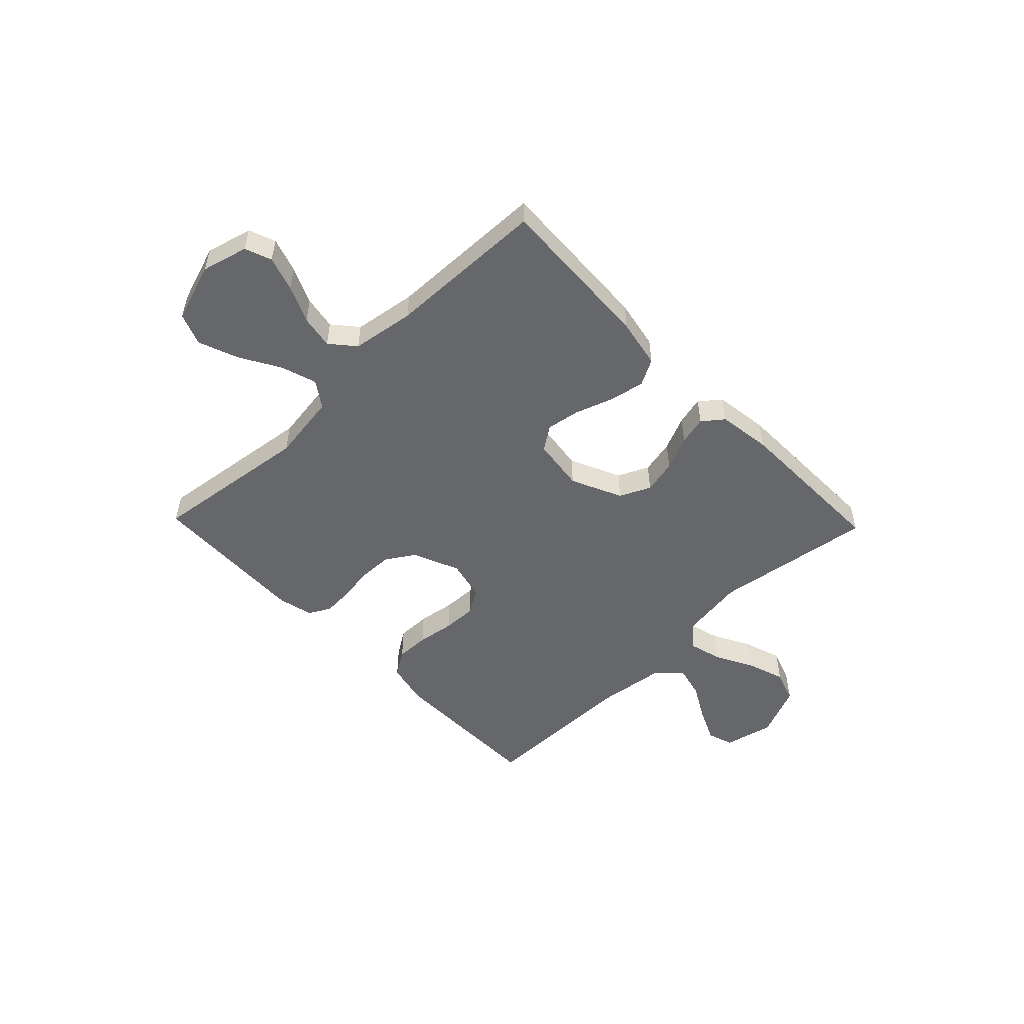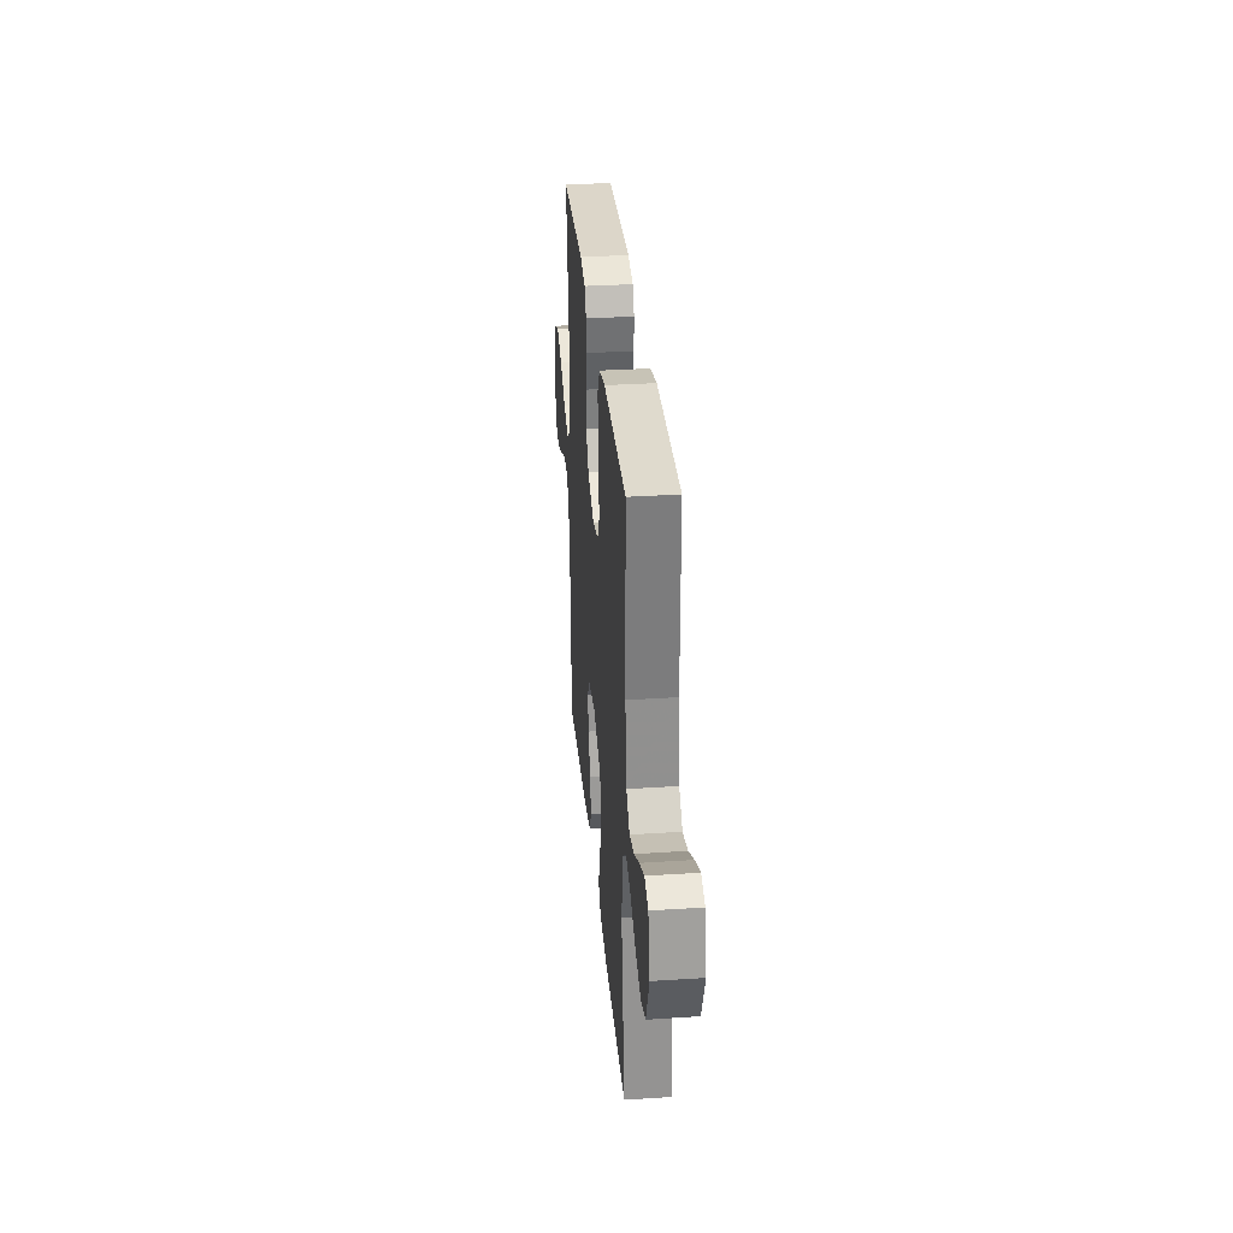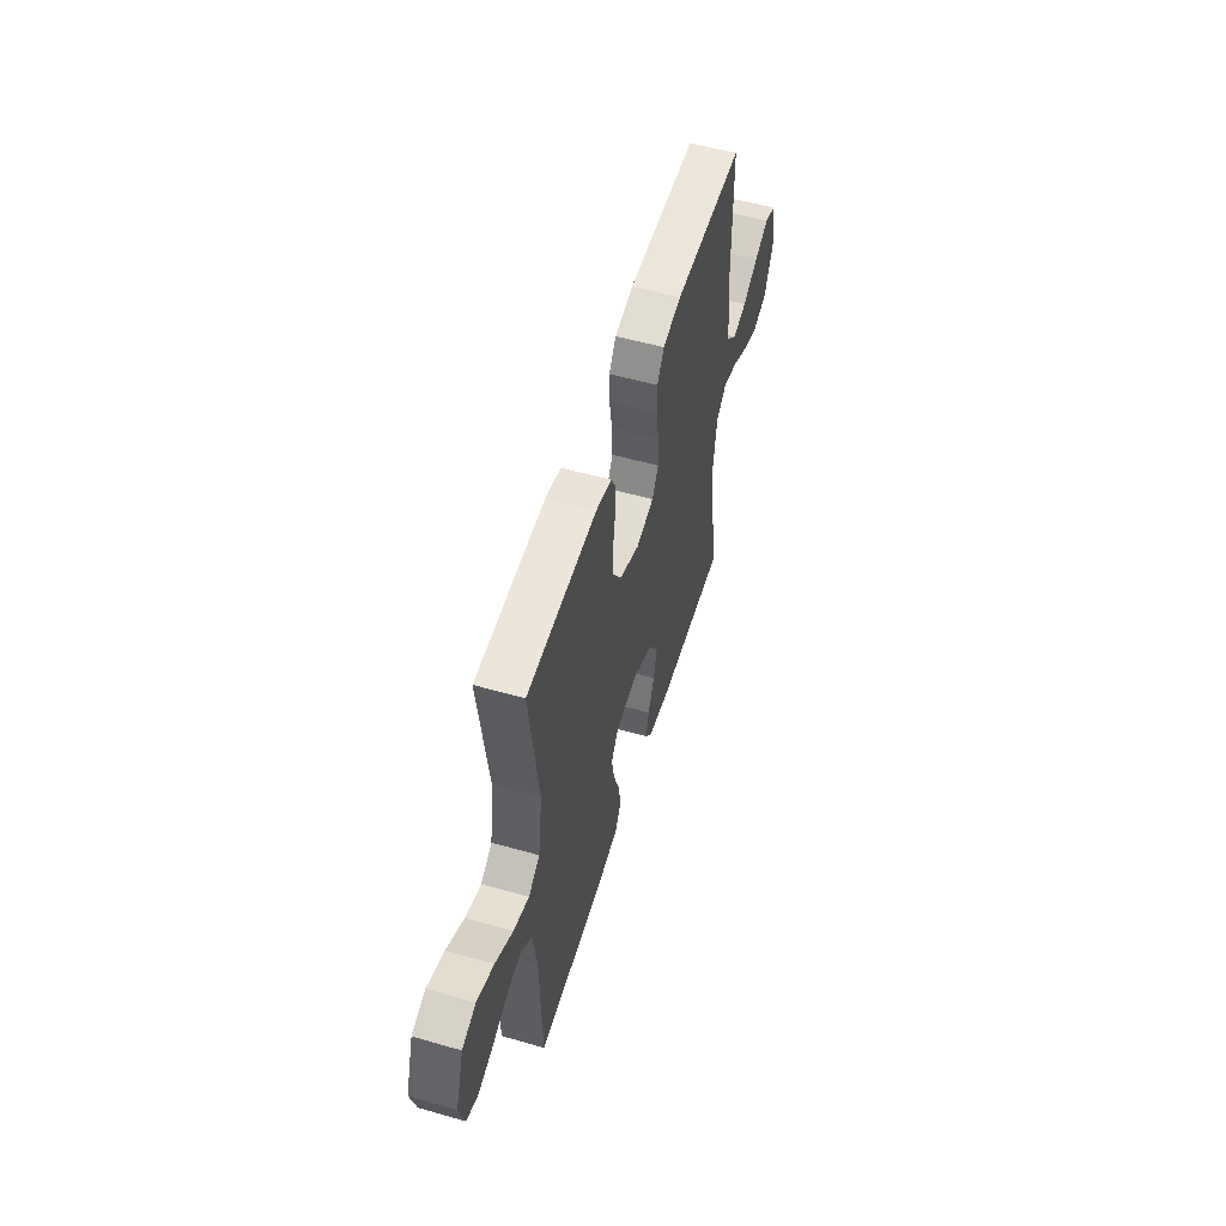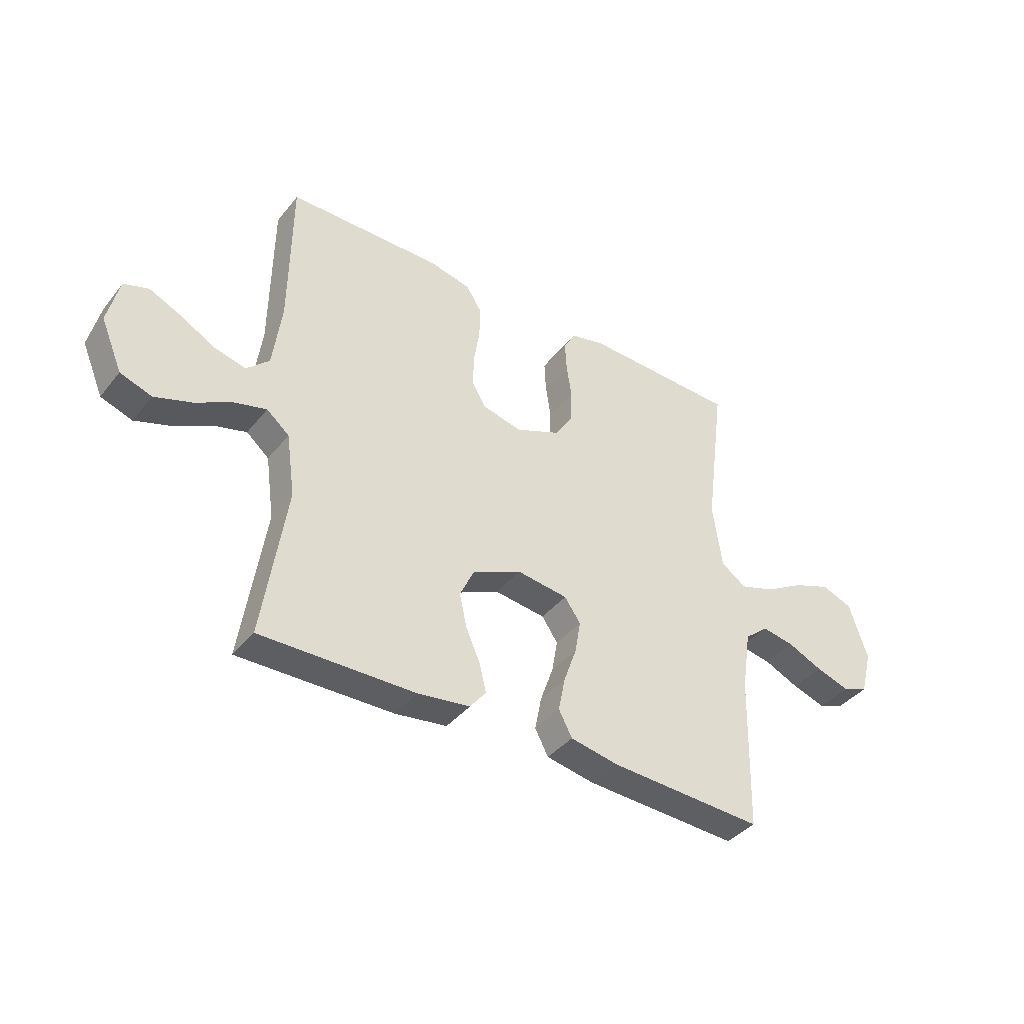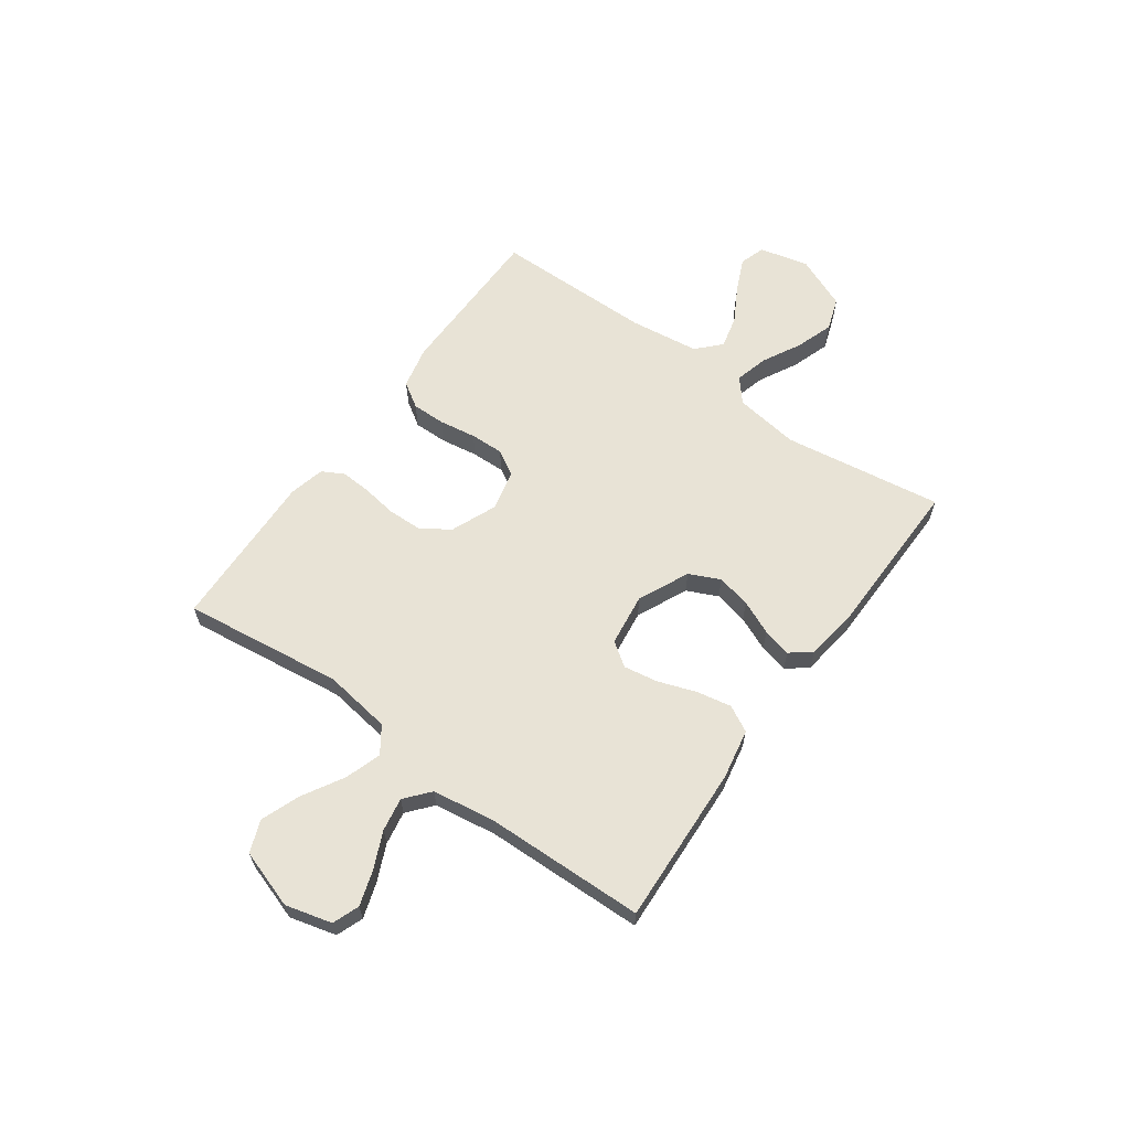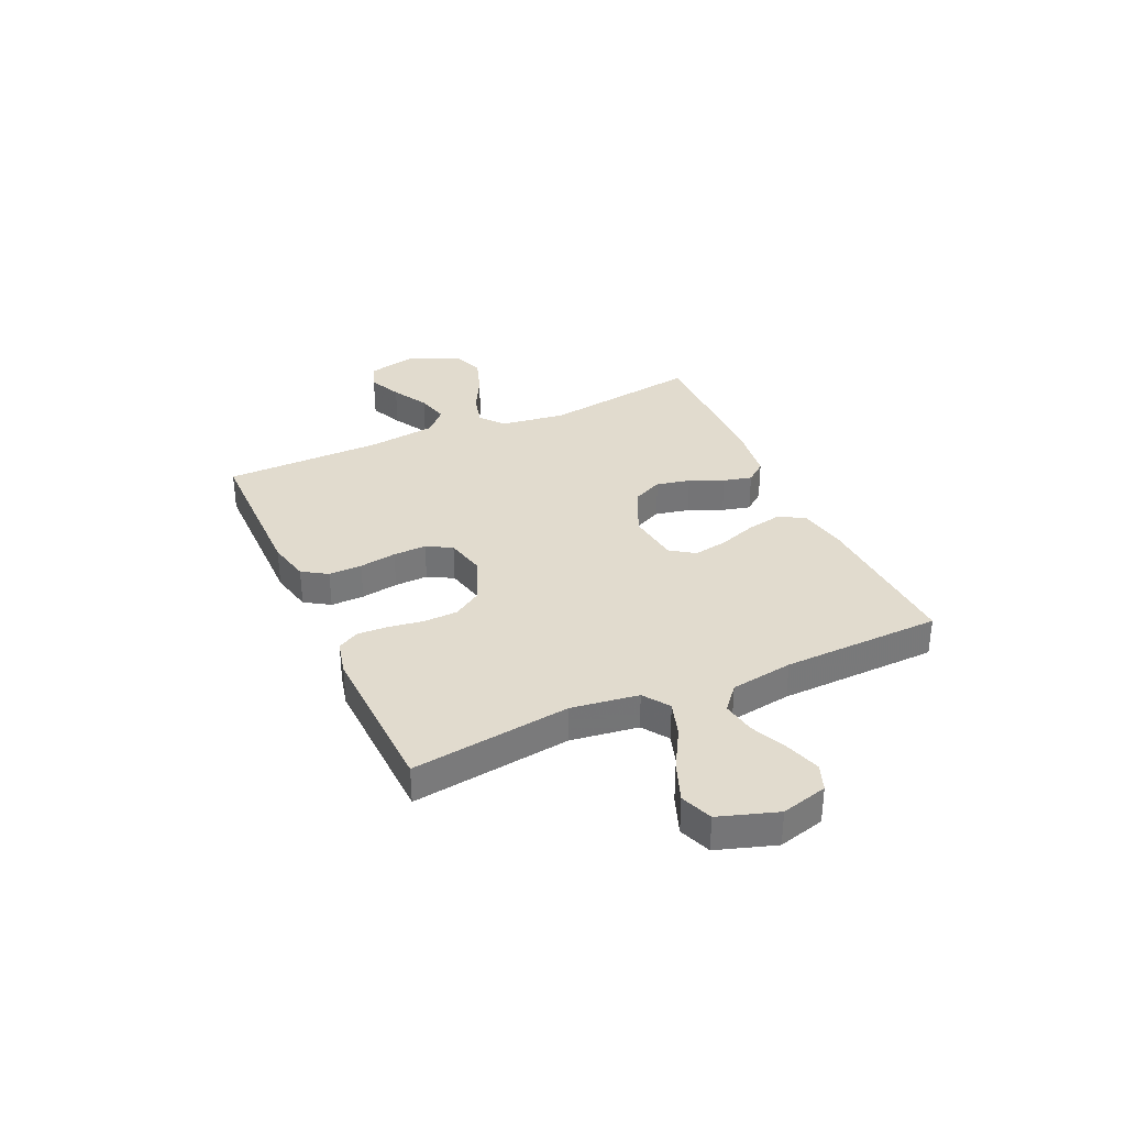
<metadata>
{"format":"obj","ext":"obj","renderer":"f3d","projection":"perspective","resolution":1024,"background":"white","views":[{"elev":-52.1,"azim":134.0,"up":"+Y"},{"elev":32.2,"azim":-95.2,"up":"+Z"},{"elev":54.7,"azim":106.8,"up":"+Z"},{"elev":-39.6,"azim":-34.6,"up":"+Z"},{"elev":62.5,"azim":125.8,"up":"+Y"},{"elev":33.8,"azim":65.6,"up":"+Y"}]}
</metadata>
<code>
v 0.5 0.07 -0.5
v 0.2 0.07 -0.485
v 0.107 0.07 -0.467
v 0.081 0.07 -0.418
v 0.094 0.07 -0.352
v 0.119 0.07 -0.281
v 0.13 0.07 -0.217
v 0.099 0.07 -0.172
v 0 0.07 -0.159
v -0.096 0.07 -0.203
v -0.123 0.07 -0.261
v -0.109 0.07 -0.325
v -0.081 0.07 -0.389
v -0.068 0.07 -0.443
v -0.099 0.07 -0.482
v -0.2 0.07 -0.496
v -0.5 0.07 -0.5
v -0.455 0.07 -0.2
v -0.472 0.07 -0.078
v -0.516 0.07 -0.041
v -0.579 0.07 -0.058
v -0.651 0.07 -0.096
v -0.722 0.07 -0.12
v -0.783 0.07 -0.099
v -0.825 0.07 0
v -0.803 0.07 0.093
v -0.755 0.07 0.109
v -0.693 0.07 0.081
v -0.625 0.07 0.043
v -0.564 0.07 0.028
v -0.52 0.07 0.07
v -0.503 0.07 0.2
v -0.5 0.07 0.5
v -0.2 0.07 0.502
v -0.12 0.07 0.484
v -0.09 0.07 0.437
v -0.091 0.07 0.374
v -0.102 0.07 0.304
v -0.104 0.07 0.241
v -0.077 0.07 0.194
v 0 0.07 0.176
v 0.087 0.07 0.212
v 0.122 0.07 0.266
v 0.124 0.07 0.331
v 0.114 0.07 0.396
v 0.111 0.07 0.453
v 0.133 0.07 0.494
v 0.2 0.07 0.51
v 0.5 0.07 0.5
v 0.461 0.07 0.2
v 0.479 0.07 0.073
v 0.528 0.07 0.039
v 0.596 0.07 0.061
v 0.672 0.07 0.105
v 0.746 0.07 0.133
v 0.806 0.07 0.11
v 0.842 0.07 0
v 0.819 0.07 -0.087
v 0.769 0.07 -0.106
v 0.704 0.07 -0.085
v 0.635 0.07 -0.054
v 0.572 0.07 -0.043
v 0.526 0.07 -0.082
v 0.508 0.07 -0.2
v 0.5 0 -0.5
v 0.2 0 -0.485
v 0.107 0 -0.467
v 0.081 0 -0.418
v 0.094 0 -0.352
v 0.119 0 -0.281
v 0.13 0 -0.217
v 0.099 0 -0.172
v 0 0 -0.159
v -0.096 0 -0.203
v -0.123 0 -0.261
v -0.109 0 -0.325
v -0.081 0 -0.389
v -0.068 0 -0.443
v -0.099 0 -0.482
v -0.2 0 -0.496
v -0.5 0 -0.5
v -0.455 0 -0.2
v -0.472 0 -0.078
v -0.516 0 -0.041
v -0.579 0 -0.058
v -0.651 0 -0.096
v -0.722 0 -0.12
v -0.783 0 -0.099
v -0.825 0 0
v -0.803 0 0.093
v -0.755 0 0.109
v -0.693 0 0.081
v -0.625 0 0.043
v -0.564 0 0.028
v -0.52 0 0.07
v -0.503 0 0.2
v -0.5 0 0.5
v -0.2 0 0.502
v -0.12 0 0.484
v -0.09 0 0.437
v -0.091 0 0.374
v -0.102 0 0.304
v -0.104 0 0.241
v -0.077 0 0.194
v 0 0 0.176
v 0.087 0 0.212
v 0.122 0 0.266
v 0.124 0 0.331
v 0.114 0 0.396
v 0.111 0 0.453
v 0.133 0 0.494
v 0.2 0 0.51
v 0.5 0 0.5
v 0.461 0 0.2
v 0.479 0 0.073
v 0.528 0 0.039
v 0.596 0 0.061
v 0.672 0 0.105
v 0.746 0 0.133
v 0.806 0 0.11
v 0.842 0 0
v 0.819 0 -0.087
v 0.769 0 -0.106
v 0.704 0 -0.085
v 0.635 0 -0.054
v 0.572 0 -0.043
v 0.526 0 -0.082
v 0.508 0 -0.2
f 58 59 60 61
f 56 57 58 61
f 56 61 62
f 53 54 55 56
f 52 53 56 62
f 51 52 62 63
f 47 48 49 50
f 47 50 51
f 44 45 46 47
f 43 44 47 51
f 42 43 51 63
f 35 36 37 38
f 35 38 39
f 32 33 34 35
f 31 32 35 39
f 30 31 39 40
f 26 27 28 29
f 24 25 26 29
f 24 29 30
f 21 22 23 24
f 20 21 24 30
f 19 20 30 40
f 15 16 17 18
f 12 13 14 15
f 11 12 15 18
f 10 11 18 19
f 3 4 5 6
f 3 6 7
f 64 1 2 3
f 64 3 7
f 41 42 63 64
f 41 64 7 8
f 40 41 8 9
f 9 10 19 40
f 125 124 123 122
f 125 122 121 120
f 126 125 120
f 120 119 118 117
f 126 120 117 116
f 127 126 116 115
f 114 113 112 111
f 115 114 111
f 111 110 109 108
f 115 111 108 107
f 127 115 107 106
f 102 101 100 99
f 103 102 99
f 99 98 97 96
f 103 99 96 95
f 104 103 95 94
f 93 92 91 90
f 93 90 89 88
f 94 93 88
f 88 87 86 85
f 94 88 85 84
f 104 94 84 83
f 82 81 80 79
f 79 78 77 76
f 82 79 76 75
f 83 82 75 74
f 70 69 68 67
f 71 70 67
f 67 66 65 128
f 71 67 128
f 128 127 106 105
f 72 71 128 105
f 73 72 105 104
f 104 83 74 73
f 1 65 66 2
f 2 66 67 3
f 3 67 68 4
f 4 68 69 5
f 5 69 70 6
f 6 70 71 7
f 7 71 72 8
f 8 72 73 9
f 9 73 74 10
f 10 74 75 11
f 11 75 76 12
f 12 76 77 13
f 13 77 78 14
f 14 78 79 15
f 15 79 80 16
f 16 80 81 17
f 17 81 82 18
f 18 82 83 19
f 19 83 84 20
f 20 84 85 21
f 21 85 86 22
f 22 86 87 23
f 23 87 88 24
f 24 88 89 25
f 25 89 90 26
f 26 90 91 27
f 27 91 92 28
f 28 92 93 29
f 29 93 94 30
f 30 94 95 31
f 31 95 96 32
f 32 96 97 33
f 33 97 98 34
f 34 98 99 35
f 35 99 100 36
f 36 100 101 37
f 37 101 102 38
f 38 102 103 39
f 39 103 104 40
f 40 104 105 41
f 41 105 106 42
f 42 106 107 43
f 43 107 108 44
f 44 108 109 45
f 45 109 110 46
f 46 110 111 47
f 47 111 112 48
f 48 112 113 49
f 49 113 114 50
f 50 114 115 51
f 51 115 116 52
f 52 116 117 53
f 53 117 118 54
f 54 118 119 55
f 55 119 120 56
f 56 120 121 57
f 57 121 122 58
f 58 122 123 59
f 59 123 124 60
f 60 124 125 61
f 61 125 126 62
f 62 126 127 63
f 63 127 128 64
f 64 128 65 1

</code>
